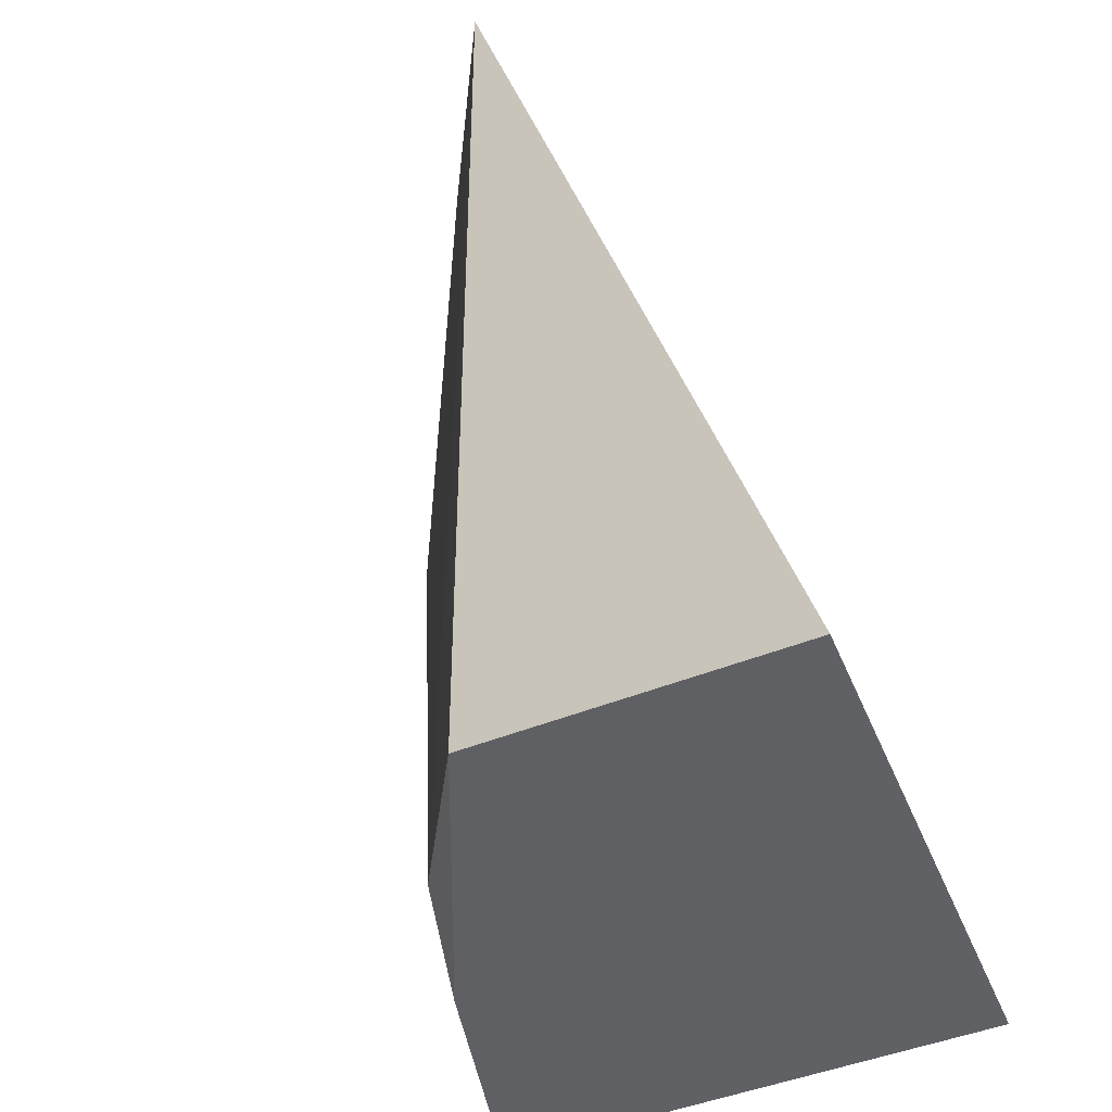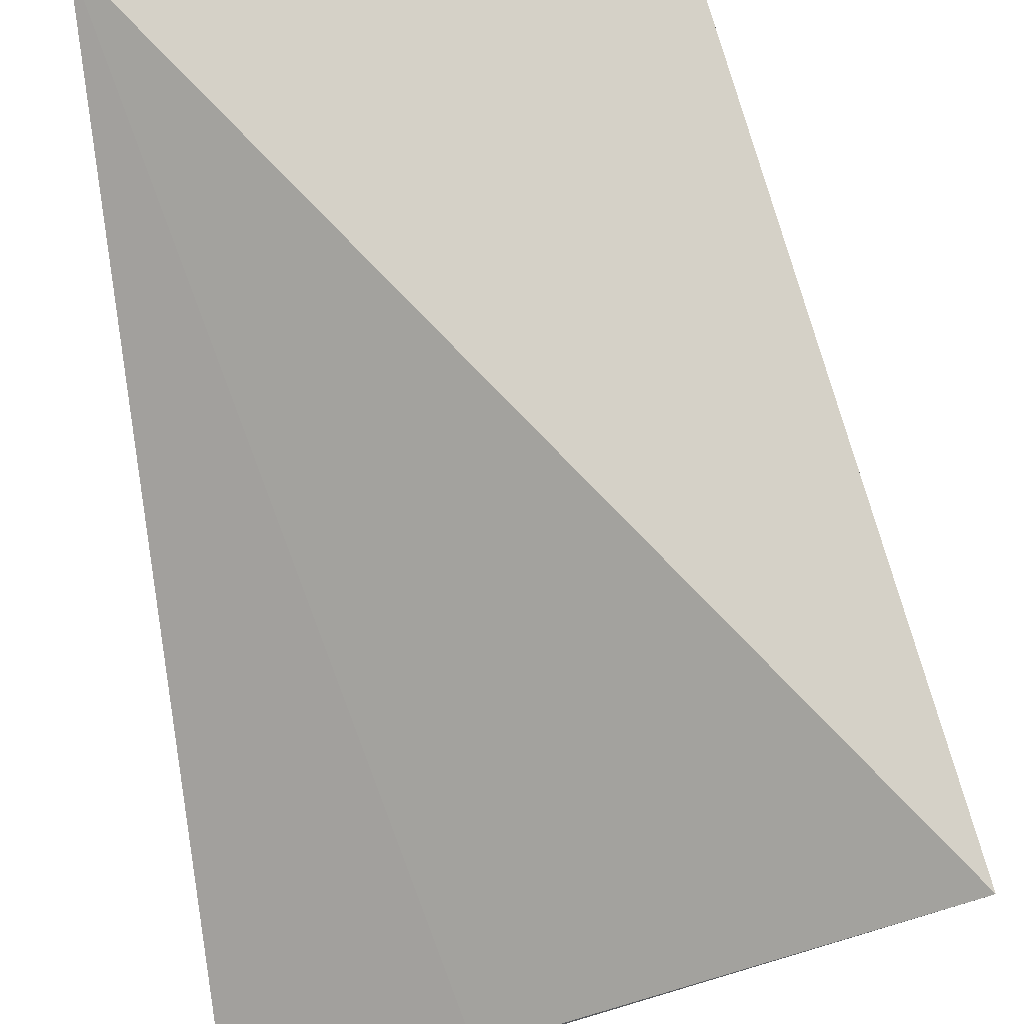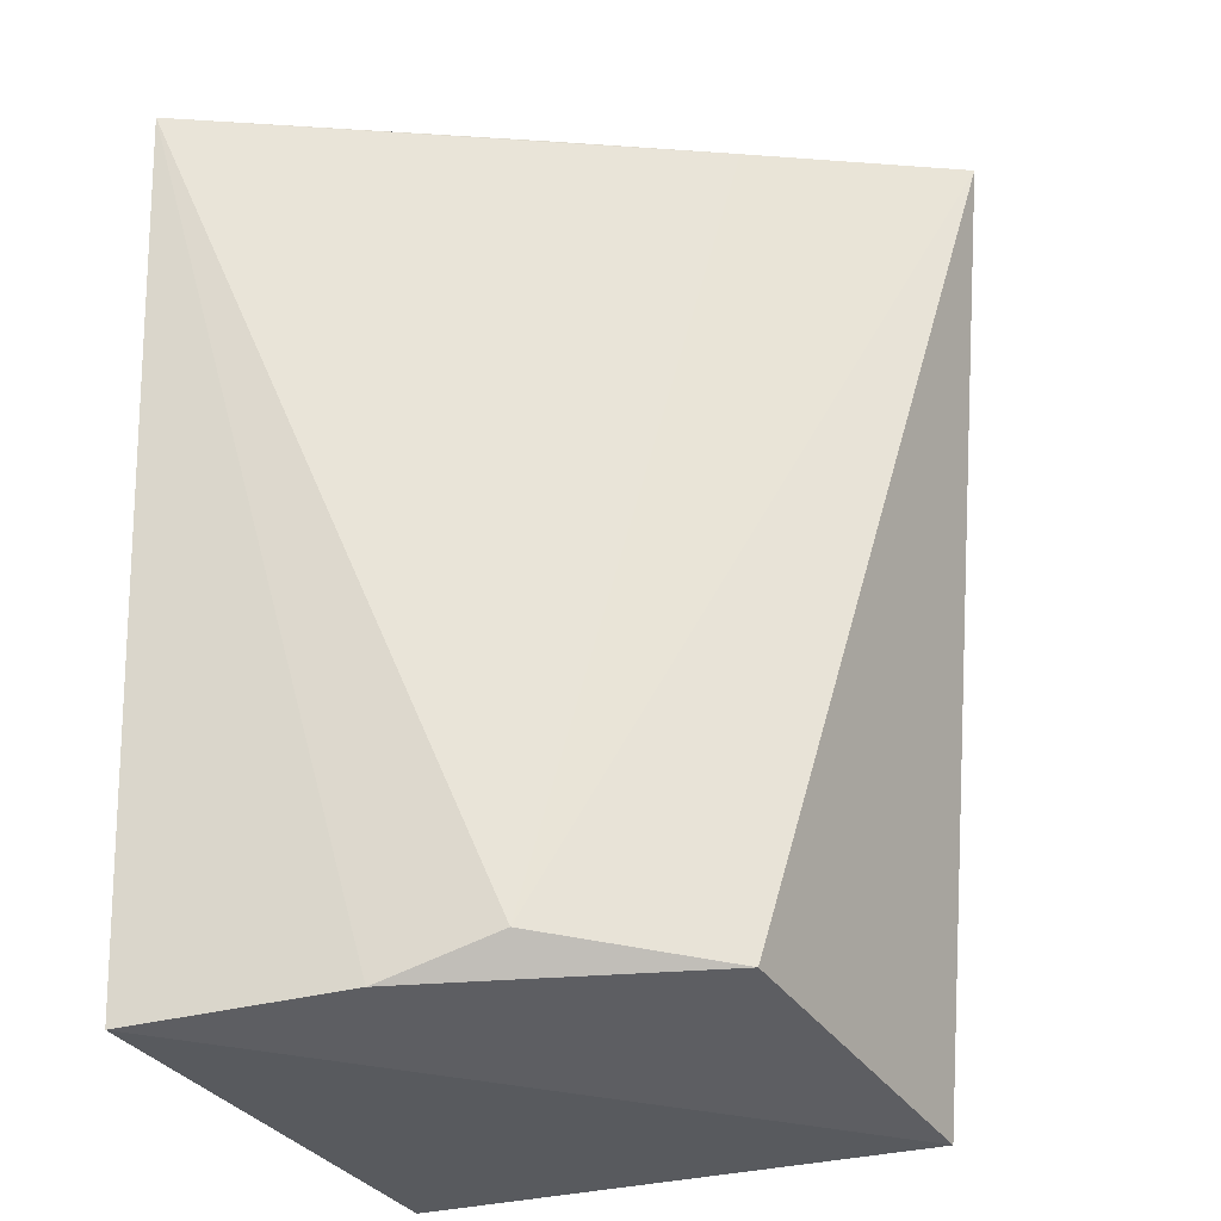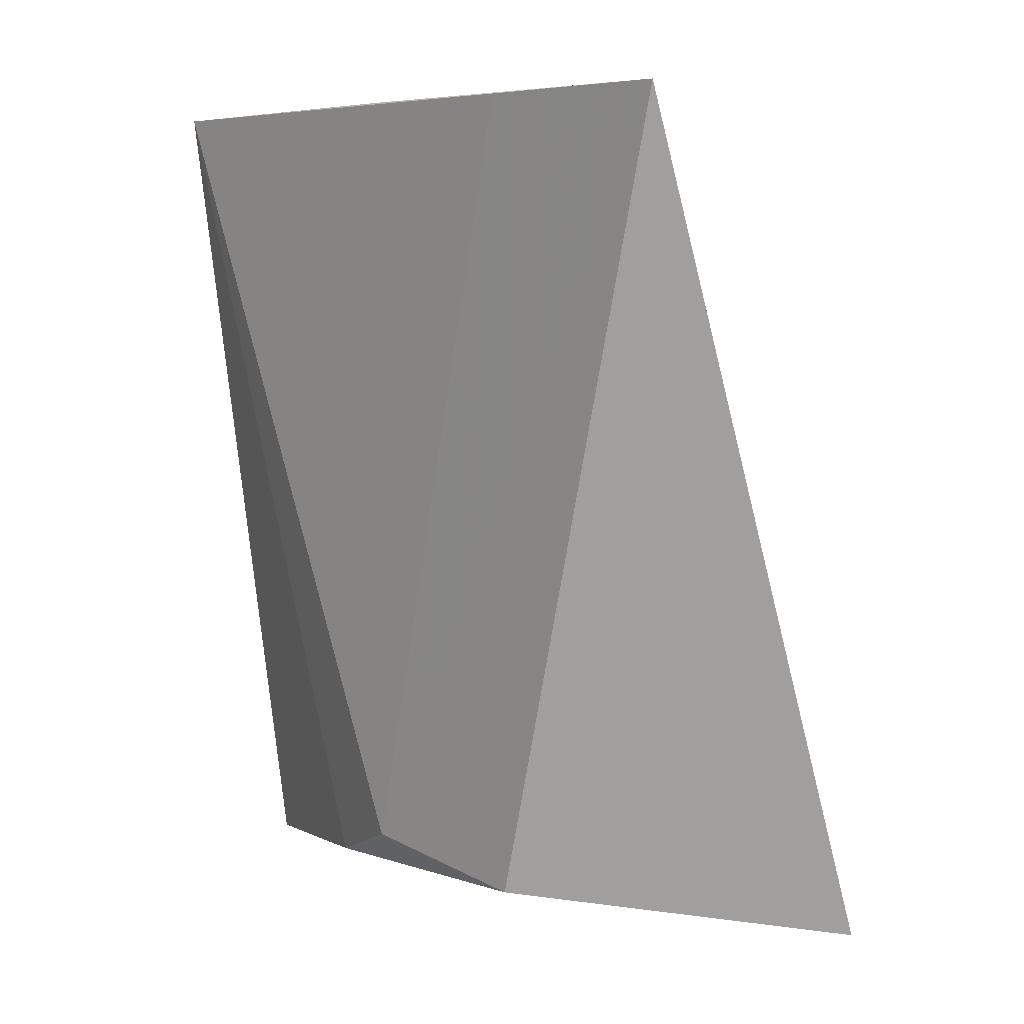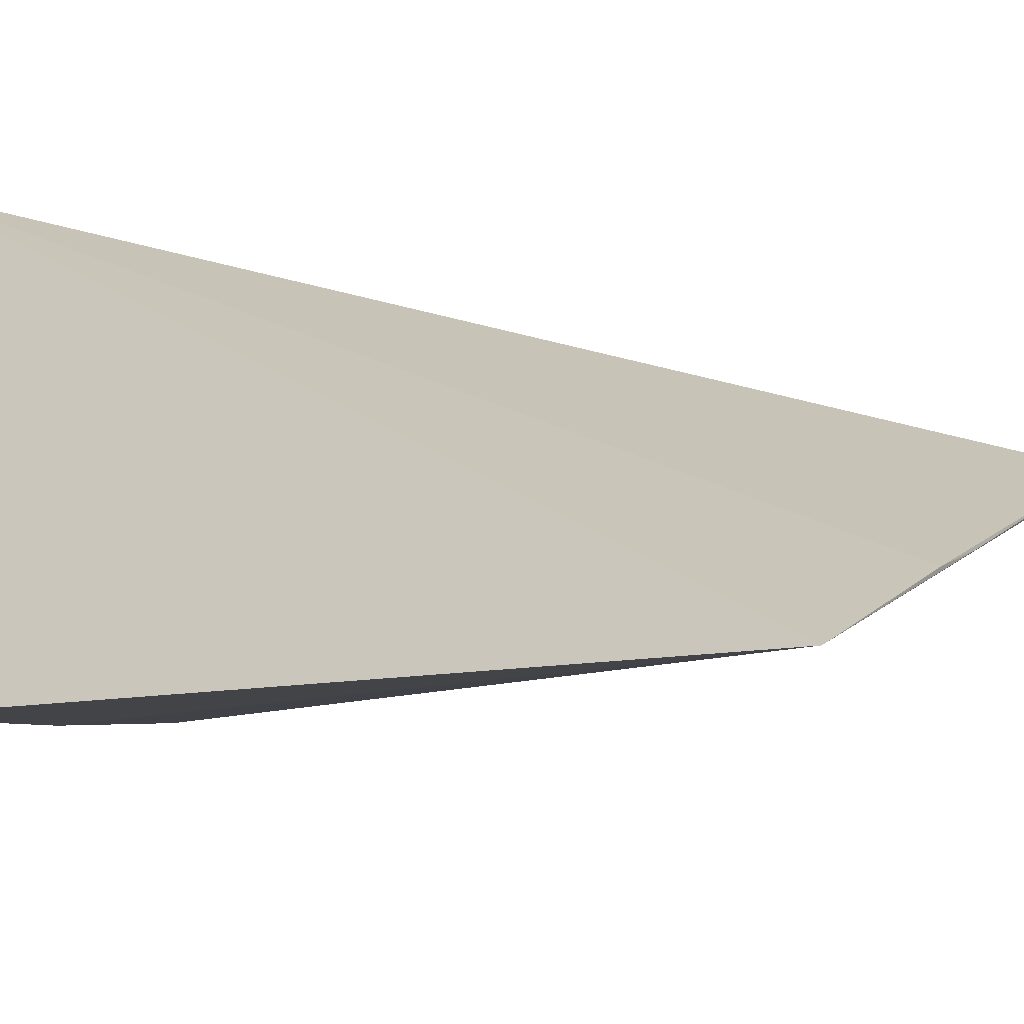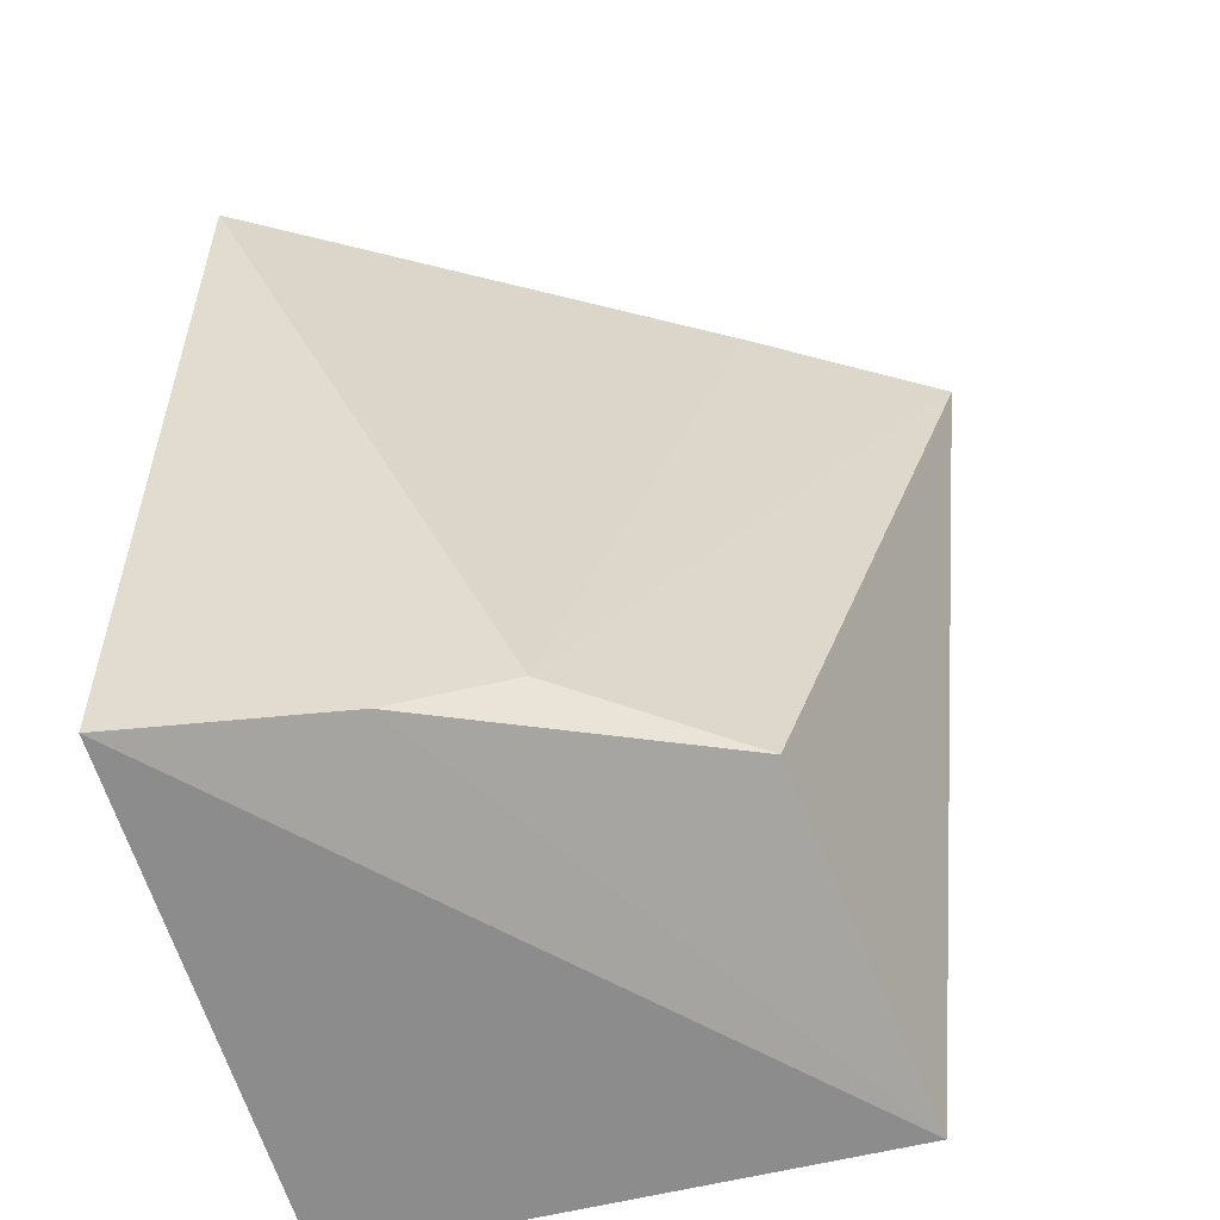
<metadata>
{"format":"obj","ext":"obj","renderer":"f3d","projection":"perspective","resolution":1024,"background":"white","views":[{"elev":-47.5,"azim":116.4,"up":"+Z"},{"elev":61.0,"azim":-5.9,"up":"+Y"},{"elev":-28.6,"azim":25.9,"up":"+Z"},{"elev":6.0,"azim":81.7,"up":"+Z"},{"elev":-25.2,"azim":-59.3,"up":"+Y"},{"elev":-62.4,"azim":17.5,"up":"+Z"}]}
</metadata>
<code>
v 0.04689 0.02811 0.01391
v 0.04435 0.02649 0.0139
v 0.04422 0.02666 0.003076
v 0.03763 0.03092 0.002329
v 0.04122 0.02462 0.01392
v 0.04469 0.03146 0.002405
v 0.04198 0.02517 0.003399
v 0.04225 0.0252 0.01392
v 0.03765 0.02399 0.002537
v 0.03815 0.02265 0.01388
v 0.04046 0.02475 0.002824
f 5 1 4
f 6 1 3
f 6 4 1
f 7 1 2
f 7 3 1
f 8 2 1
f 8 1 5
f 9 4 6
f 10 7 2
f 10 2 8
f 10 8 5
f 10 5 4
f 10 4 9
f 11 9 6
f 11 6 3
f 11 3 7
f 11 10 9
f 11 7 10

</code>
